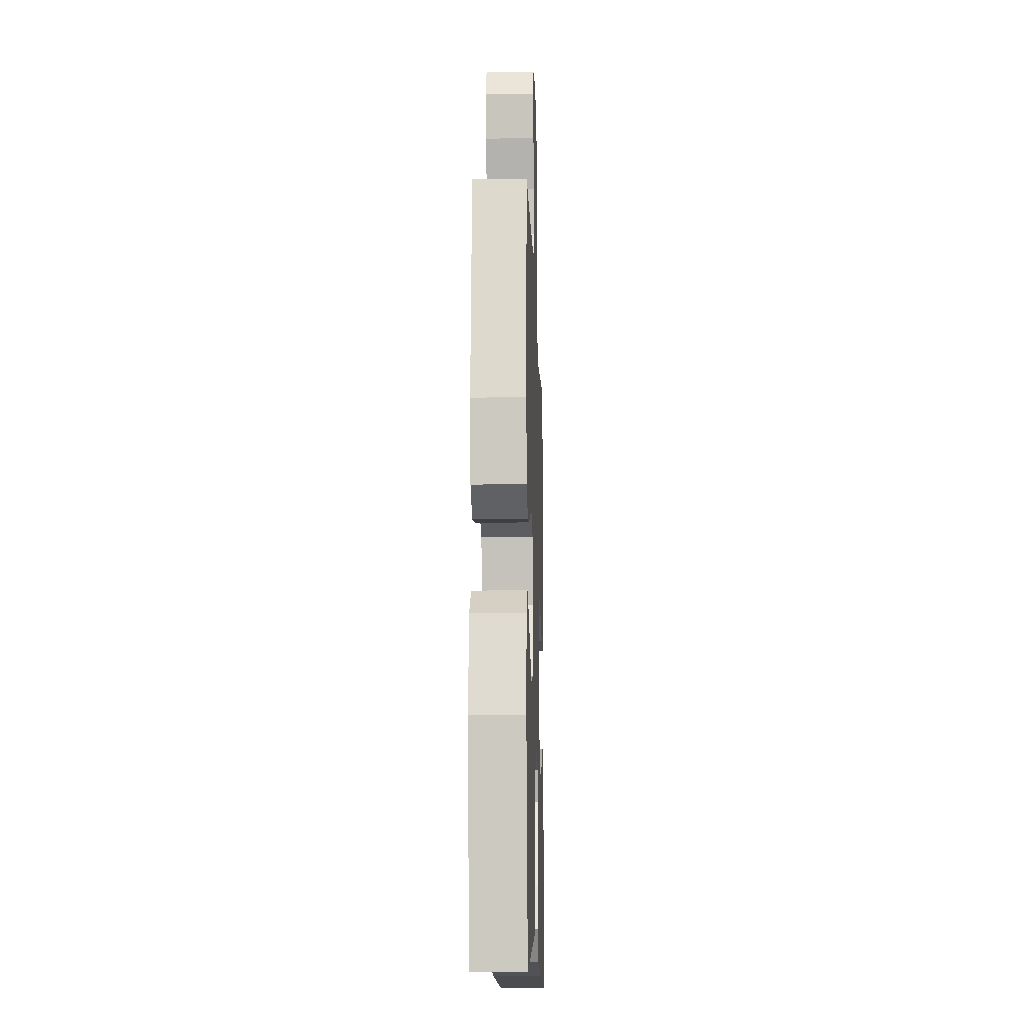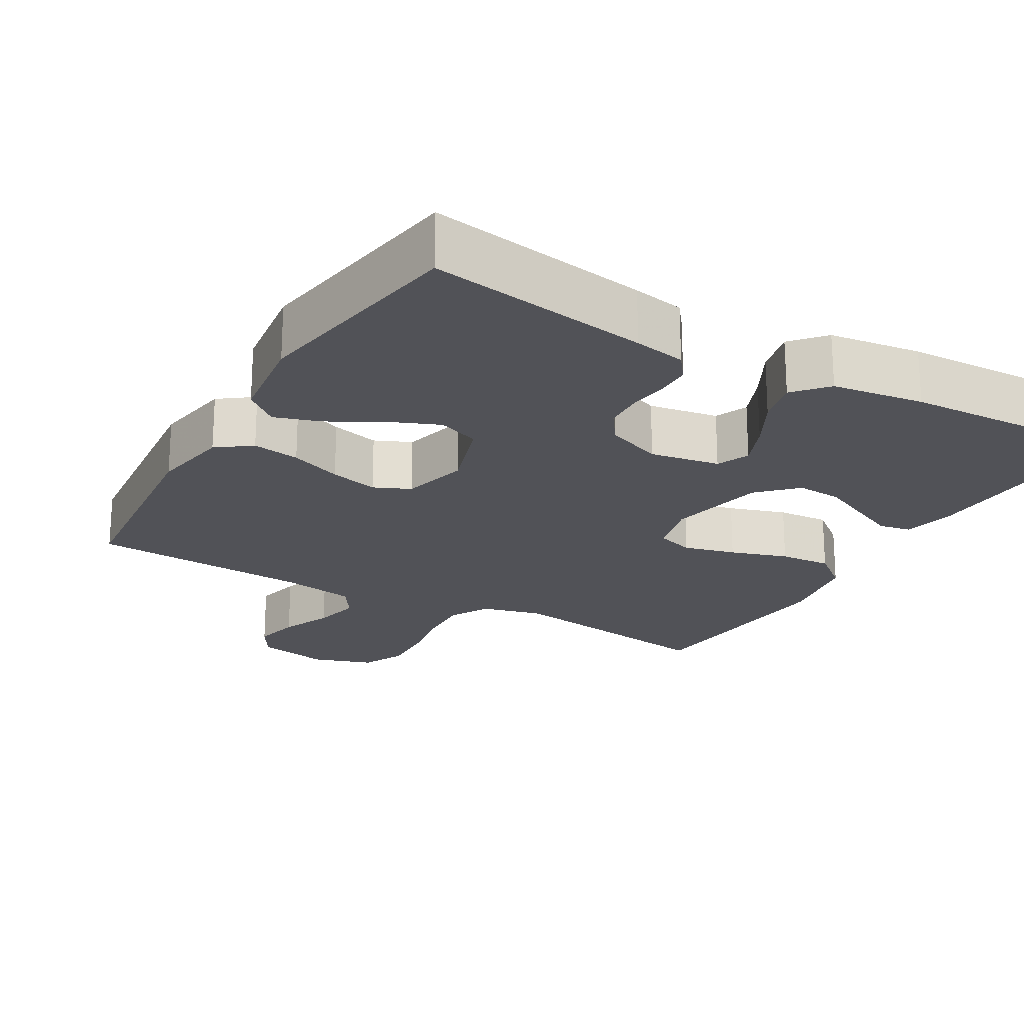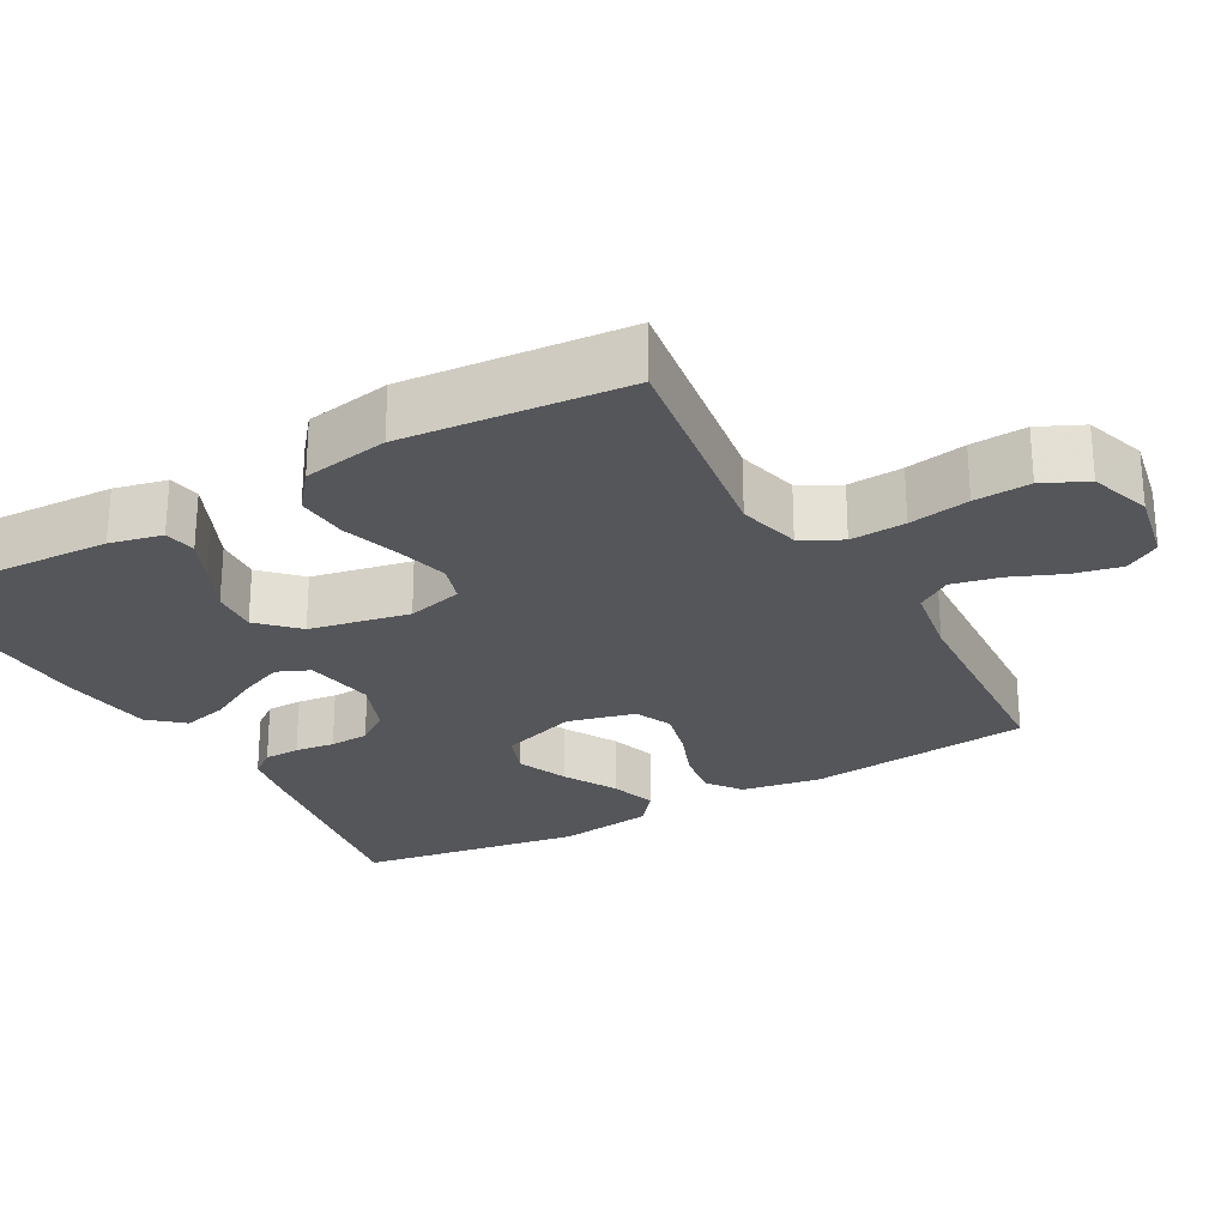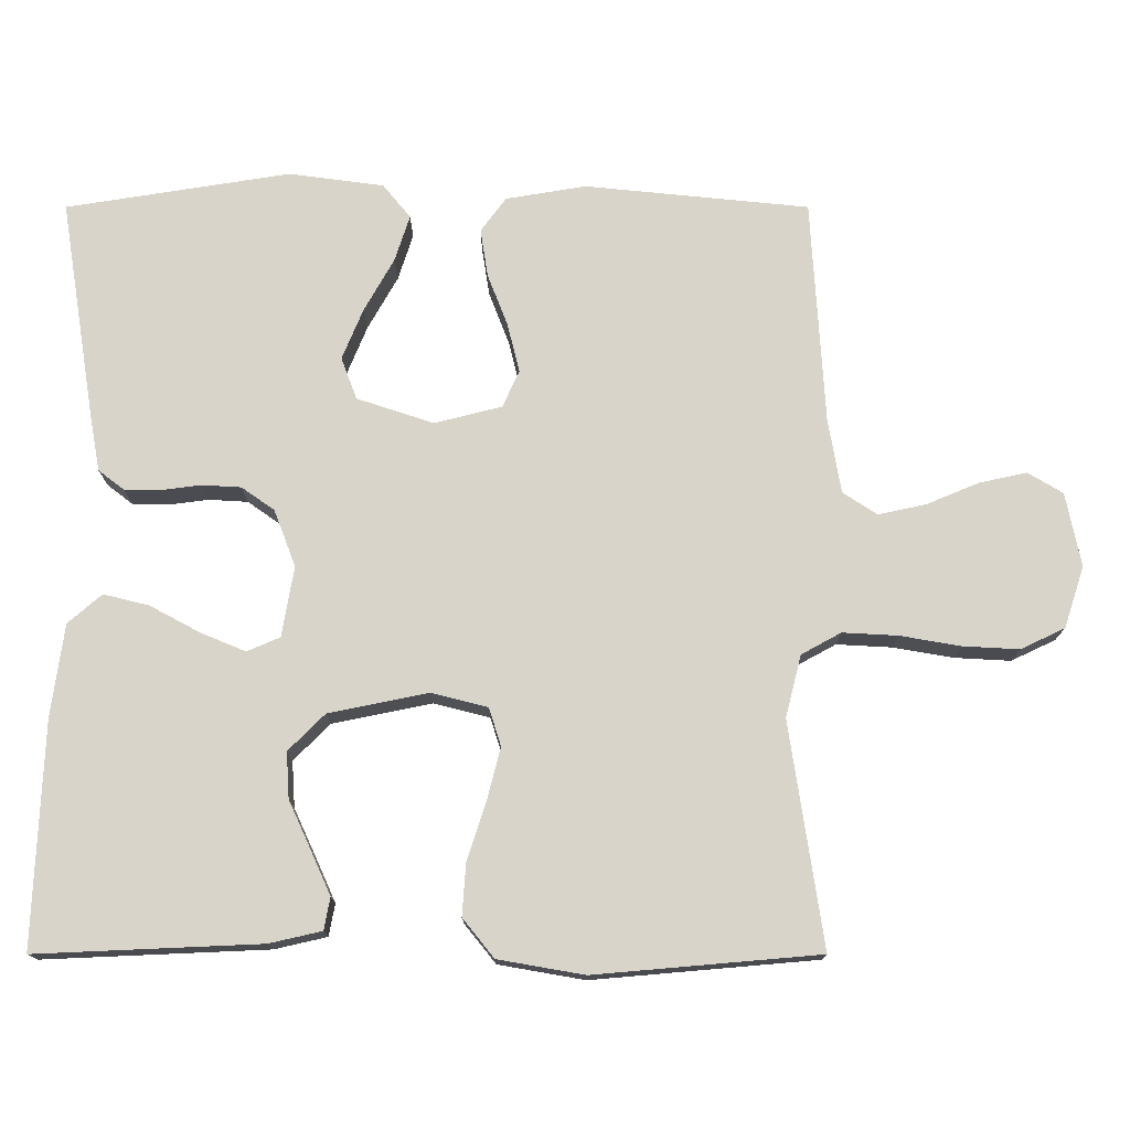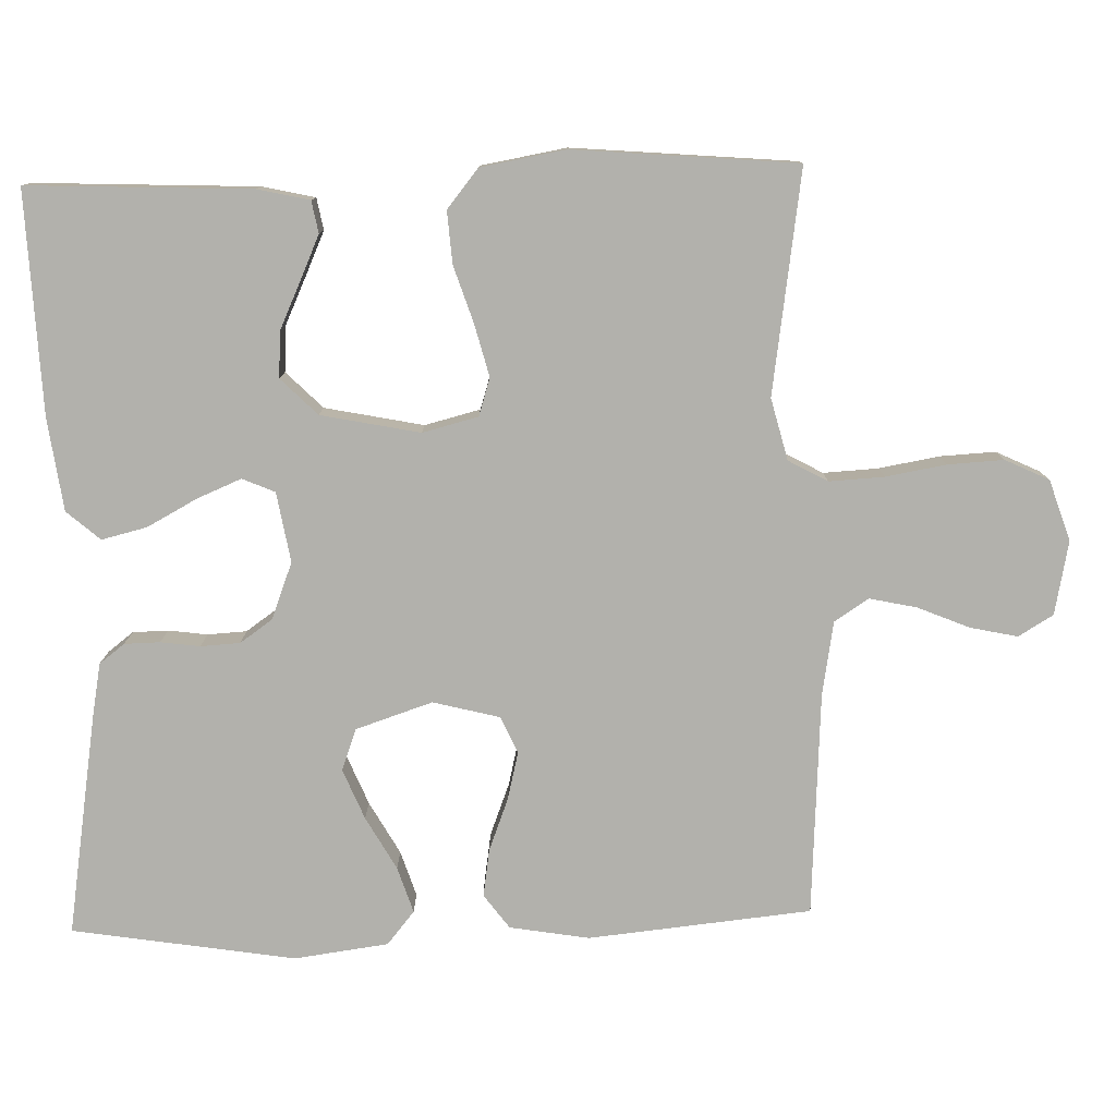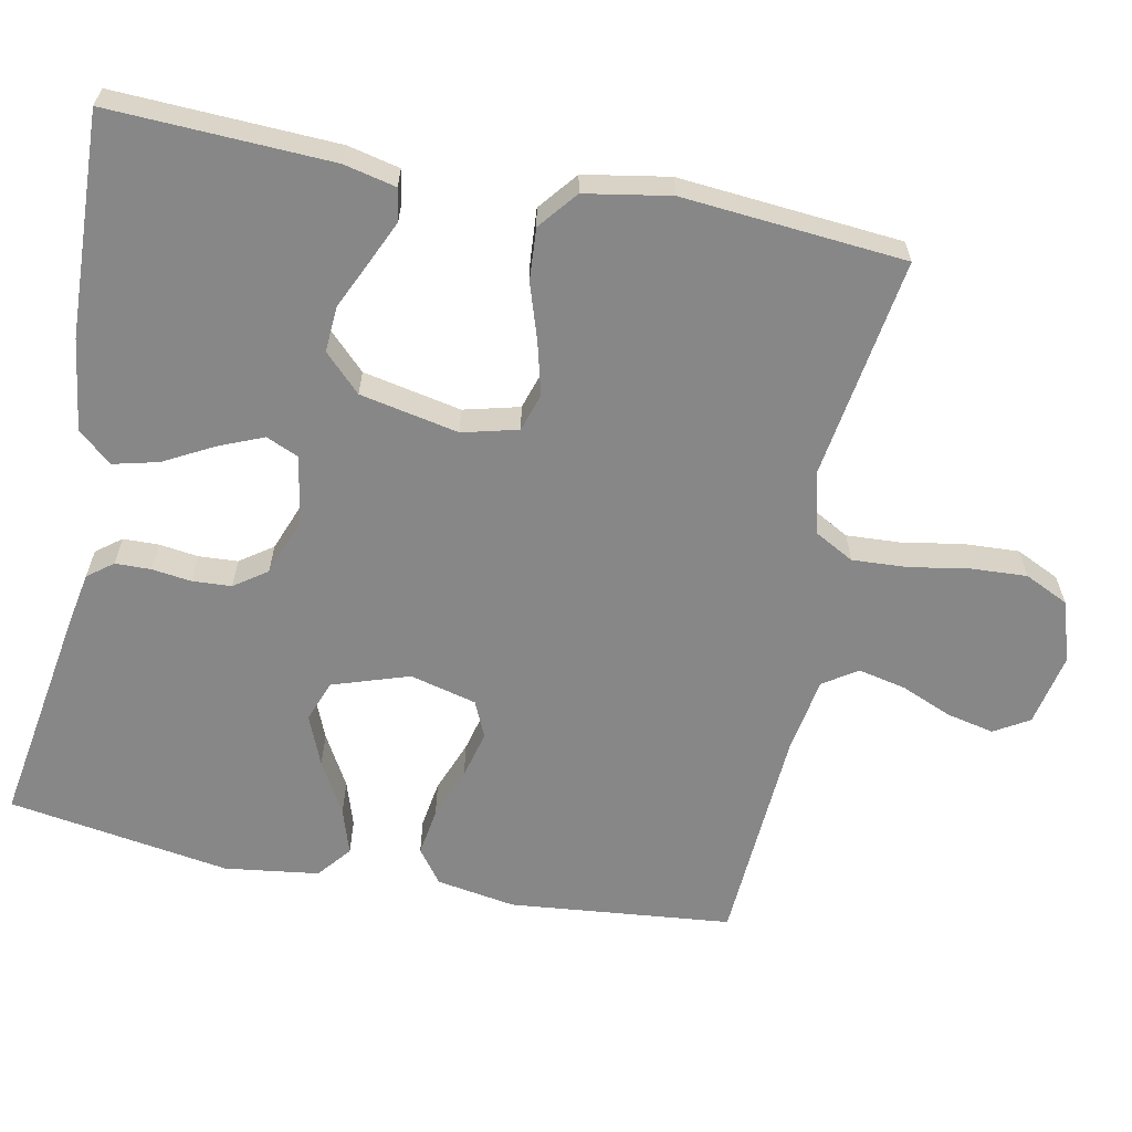
<metadata>
{"format":"obj","ext":"obj","renderer":"f3d","projection":"perspective","resolution":1024,"background":"white","views":[{"elev":-12.9,"azim":91.9,"up":"+Z"},{"elev":-21.5,"azim":149.9,"up":"+Y"},{"elev":-25.9,"azim":-60.7,"up":"+Y"},{"elev":75.6,"azim":-90.0,"up":"+Y"},{"elev":-78.9,"azim":-88.4,"up":"+Y"},{"elev":-62.3,"azim":-101.3,"up":"+Y"}]}
</metadata>
<code>
v 0.5 0.07 0.5
v 0.53 0.07 0.2
v 0.512 0.07 0.093
v 0.466 0.07 0.059
v 0.402 0.07 0.069
v 0.332 0.07 0.096
v 0.267 0.07 0.112
v 0.218 0.07 0.09
v 0.195 0.07 0
v 0.229 0.07 -0.103
v 0.285 0.07 -0.124
v 0.353 0.07 -0.096
v 0.424 0.07 -0.056
v 0.486 0.07 -0.036
v 0.531 0.07 -0.073
v 0.548 0.07 -0.2
v 0.5 0.07 -0.5
v 0.2 0.07 -0.452
v 0.13 0.07 -0.439
v 0.104 0.07 -0.405
v 0.103 0.07 -0.357
v 0.11 0.07 -0.304
v 0.107 0.07 -0.251
v 0.076 0.07 -0.207
v 0 0.07 -0.178
v -0.094 0.07 -0.194
v -0.113 0.07 -0.238
v -0.088 0.07 -0.298
v -0.052 0.07 -0.365
v -0.037 0.07 -0.426
v -0.076 0.07 -0.471
v -0.2 0.07 -0.488
v -0.5 0.07 -0.5
v -0.487 0.07 -0.2
v -0.471 0.07 -0.13
v -0.428 0.07 -0.122
v -0.37 0.07 -0.148
v -0.305 0.07 -0.178
v -0.243 0.07 -0.182
v -0.194 0.07 -0.133
v -0.167 0.07 0
v -0.186 0.07 0.075
v -0.237 0.07 0.091
v -0.307 0.07 0.073
v -0.384 0.07 0.048
v -0.454 0.07 0.043
v -0.506 0.07 0.085
v -0.526 0.07 0.2
v -0.5 0.07 0.5
v -0.2 0.07 0.455
v -0.117 0.07 0.476
v -0.088 0.07 0.529
v -0.092 0.07 0.603
v -0.106 0.07 0.684
v -0.11 0.07 0.759
v -0.082 0.07 0.818
v 0 0.07 0.845
v 0.099 0.07 0.825
v 0.127 0.07 0.778
v 0.113 0.07 0.714
v 0.084 0.07 0.645
v 0.07 0.07 0.581
v 0.1 0.07 0.535
v 0.2 0.07 0.518
v 0.5 0 0.5
v 0.53 0 0.2
v 0.512 0 0.093
v 0.466 0 0.059
v 0.402 0 0.069
v 0.332 0 0.096
v 0.267 0 0.112
v 0.218 0 0.09
v 0.195 0 0
v 0.229 0 -0.103
v 0.285 0 -0.124
v 0.353 0 -0.096
v 0.424 0 -0.056
v 0.486 0 -0.036
v 0.531 0 -0.073
v 0.548 0 -0.2
v 0.5 0 -0.5
v 0.2 0 -0.452
v 0.13 0 -0.439
v 0.104 0 -0.405
v 0.103 0 -0.357
v 0.11 0 -0.304
v 0.107 0 -0.251
v 0.076 0 -0.207
v 0 0 -0.178
v -0.094 0 -0.194
v -0.113 0 -0.238
v -0.088 0 -0.298
v -0.052 0 -0.365
v -0.037 0 -0.426
v -0.076 0 -0.471
v -0.2 0 -0.488
v -0.5 0 -0.5
v -0.487 0 -0.2
v -0.471 0 -0.13
v -0.428 0 -0.122
v -0.37 0 -0.148
v -0.305 0 -0.178
v -0.243 0 -0.182
v -0.194 0 -0.133
v -0.167 0 0
v -0.186 0 0.075
v -0.237 0 0.091
v -0.307 0 0.073
v -0.384 0 0.048
v -0.454 0 0.043
v -0.506 0 0.085
v -0.526 0 0.2
v -0.5 0 0.5
v -0.2 0 0.455
v -0.117 0 0.476
v -0.088 0 0.529
v -0.092 0 0.603
v -0.106 0 0.684
v -0.11 0 0.759
v -0.082 0 0.818
v 0 0 0.845
v 0.099 0 0.825
v 0.127 0 0.778
v 0.113 0 0.714
v 0.084 0 0.645
v 0.07 0 0.581
v 0.1 0 0.535
v 0.2 0 0.518
f 59 60 61
f 58 59 61
f 57 58 61
f 56 57 61
f 55 56 61
f 54 55 61
f 53 54 61
f 52 53 61 62
f 51 52 62 63
f 48 49 50
f 47 48 50
f 46 47 50
f 45 46 50
f 44 45 50
f 43 44 50 51
f 51 63 64
f 43 51 64
f 42 43 64
f 36 37 38
f 35 36 38
f 34 35 38
f 33 34 38
f 32 33 38
f 31 32 38
f 30 31 38
f 29 30 38
f 28 29 38
f 27 28 38 39
f 26 27 39 40
f 20 21 22
f 19 20 22
f 18 19 22
f 17 18 22
f 16 17 22
f 15 16 22
f 14 15 22
f 13 14 22
f 12 13 22
f 11 12 22 23
f 10 11 23 24
f 4 5 6
f 3 4 6
f 2 3 6
f 1 2 6
f 64 1 6
f 64 6 7
f 64 7 8
f 42 64 8
f 41 42 8
f 41 8 9
f 40 41 9
f 26 40 9
f 25 26 9
f 9 10 24 25
f 125 124 123
f 125 123 122
f 125 122 121
f 125 121 120
f 125 120 119
f 125 119 118
f 125 118 117
f 126 125 117 116
f 127 126 116 115
f 114 113 112
f 114 112 111
f 114 111 110
f 114 110 109
f 114 109 108
f 115 114 108 107
f 128 127 115
f 128 115 107
f 128 107 106
f 102 101 100
f 102 100 99
f 102 99 98
f 102 98 97
f 102 97 96
f 102 96 95
f 102 95 94
f 102 94 93
f 102 93 92
f 103 102 92 91
f 104 103 91 90
f 86 85 84
f 86 84 83
f 86 83 82
f 86 82 81
f 86 81 80
f 86 80 79
f 86 79 78
f 86 78 77
f 86 77 76
f 87 86 76 75
f 88 87 75 74
f 70 69 68
f 70 68 67
f 70 67 66
f 70 66 65
f 70 65 128
f 71 70 128
f 72 71 128
f 72 128 106
f 72 106 105
f 73 72 105
f 73 105 104
f 73 104 90
f 73 90 89
f 89 88 74 73
f 1 65 66 2
f 2 66 67 3
f 3 67 68 4
f 4 68 69 5
f 5 69 70 6
f 6 70 71 7
f 7 71 72 8
f 8 72 73 9
f 9 73 74 10
f 10 74 75 11
f 11 75 76 12
f 12 76 77 13
f 13 77 78 14
f 14 78 79 15
f 15 79 80 16
f 16 80 81 17
f 17 81 82 18
f 18 82 83 19
f 19 83 84 20
f 20 84 85 21
f 21 85 86 22
f 22 86 87 23
f 23 87 88 24
f 24 88 89 25
f 25 89 90 26
f 26 90 91 27
f 27 91 92 28
f 28 92 93 29
f 29 93 94 30
f 30 94 95 31
f 31 95 96 32
f 32 96 97 33
f 33 97 98 34
f 34 98 99 35
f 35 99 100 36
f 36 100 101 37
f 37 101 102 38
f 38 102 103 39
f 39 103 104 40
f 40 104 105 41
f 41 105 106 42
f 42 106 107 43
f 43 107 108 44
f 44 108 109 45
f 45 109 110 46
f 46 110 111 47
f 47 111 112 48
f 48 112 113 49
f 49 113 114 50
f 50 114 115 51
f 51 115 116 52
f 52 116 117 53
f 53 117 118 54
f 54 118 119 55
f 55 119 120 56
f 56 120 121 57
f 57 121 122 58
f 58 122 123 59
f 59 123 124 60
f 60 124 125 61
f 61 125 126 62
f 62 126 127 63
f 63 127 128 64
f 64 128 65 1

</code>
